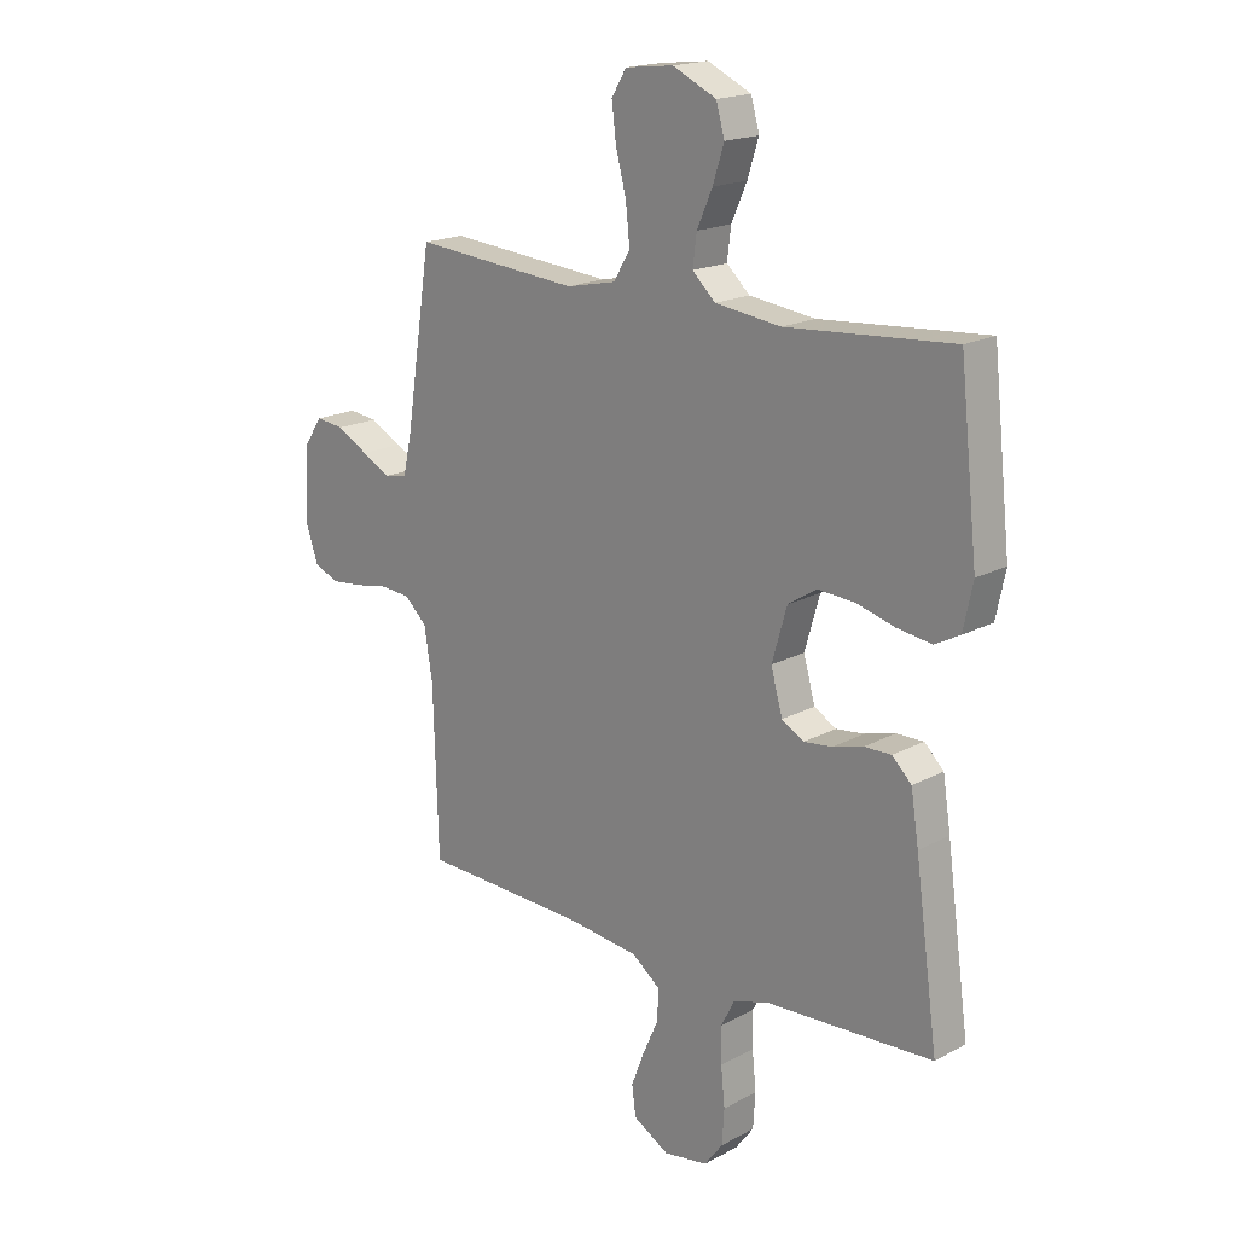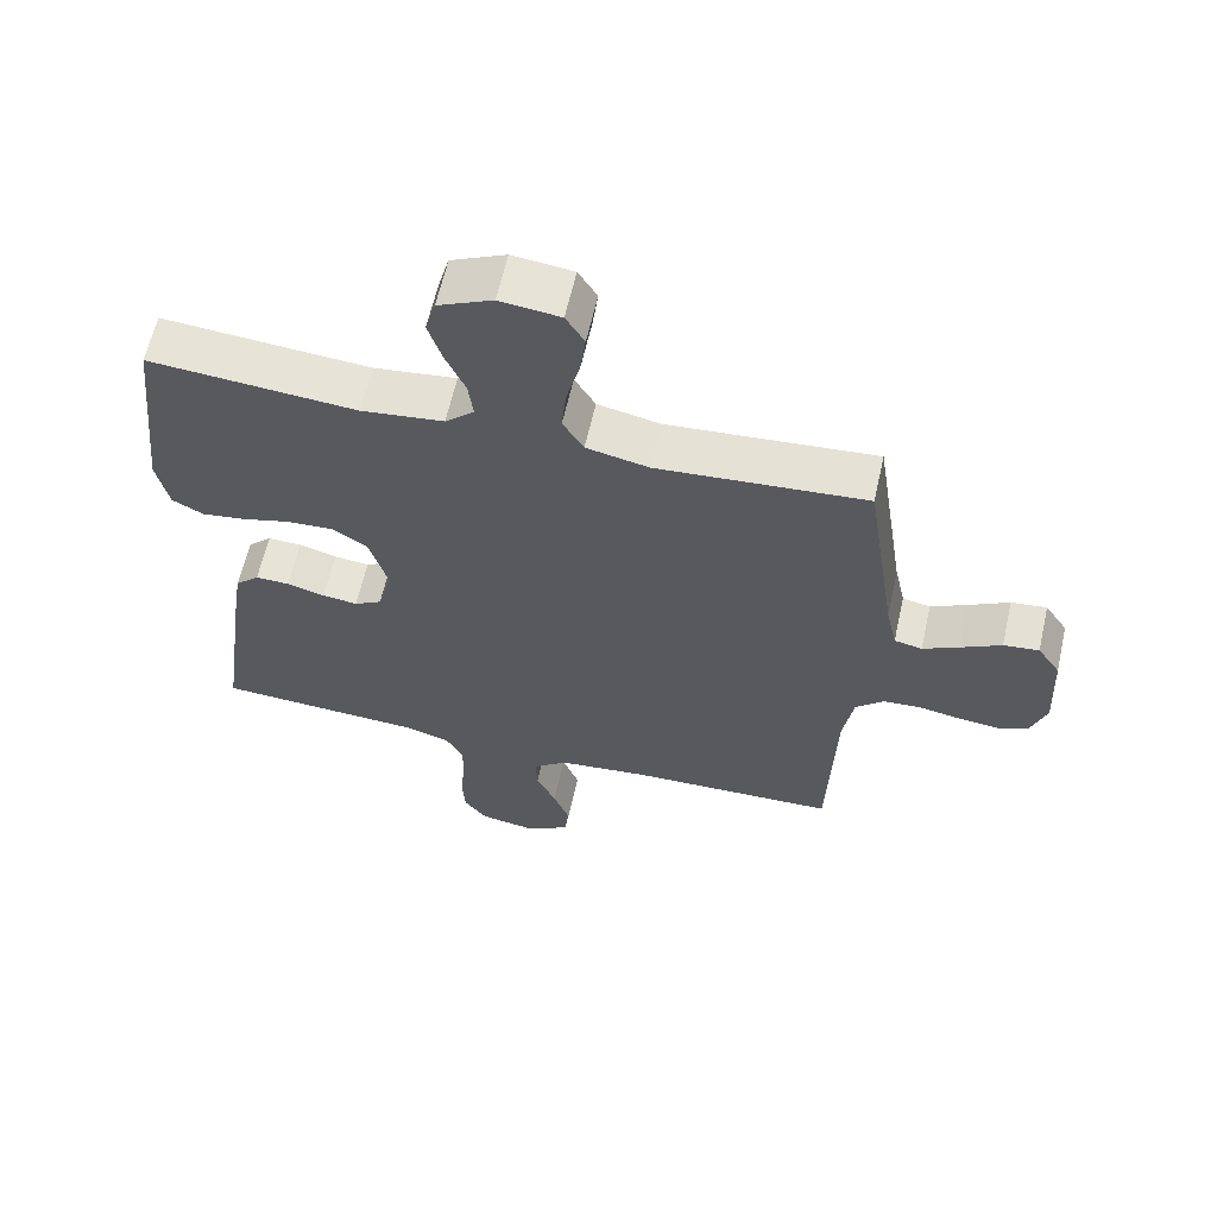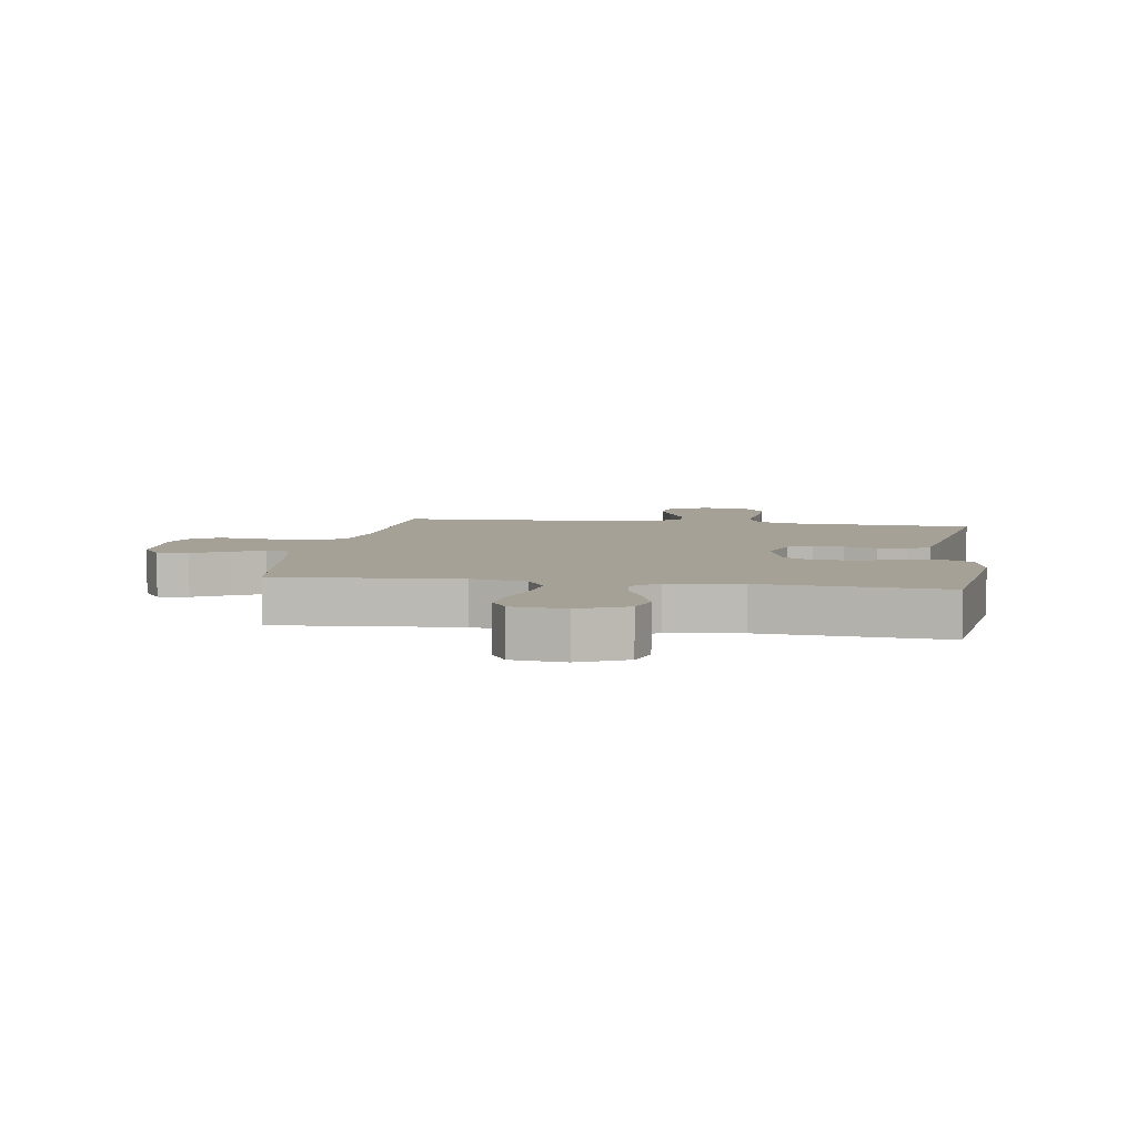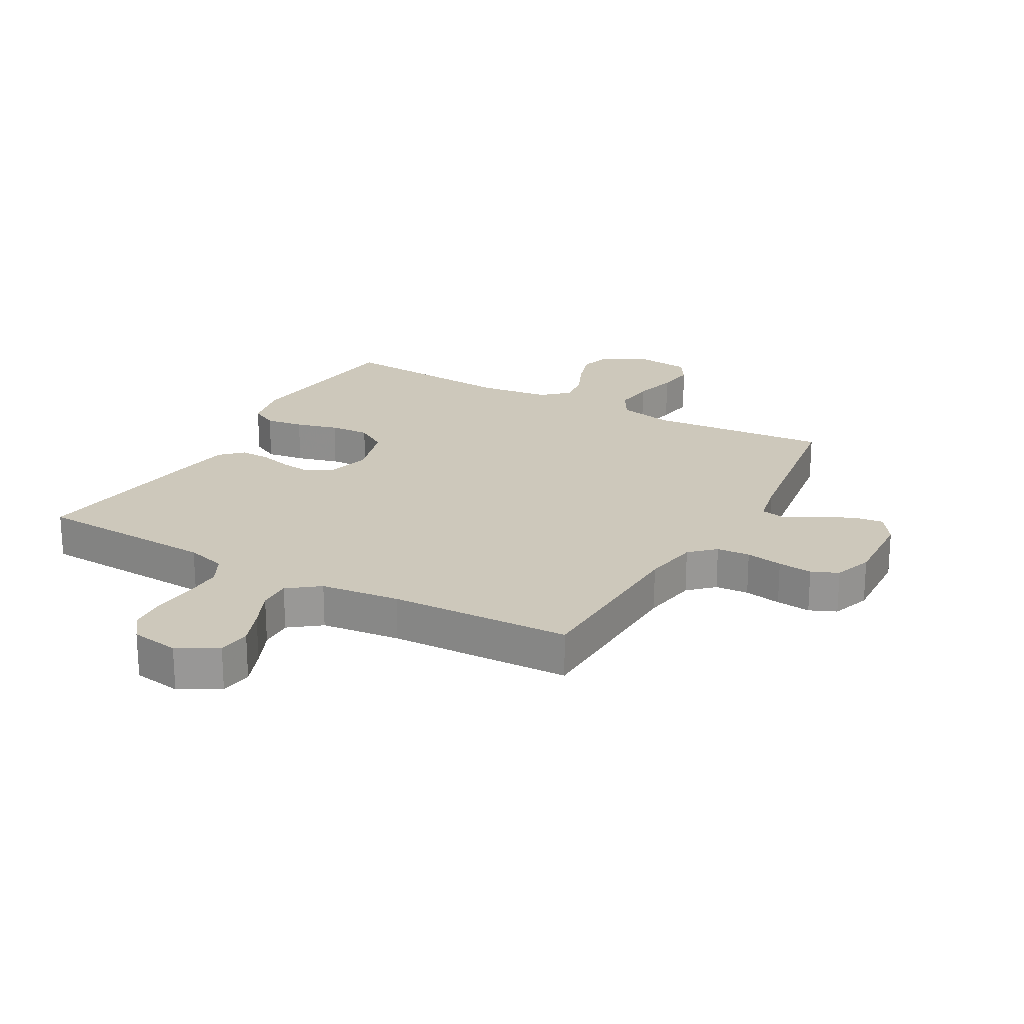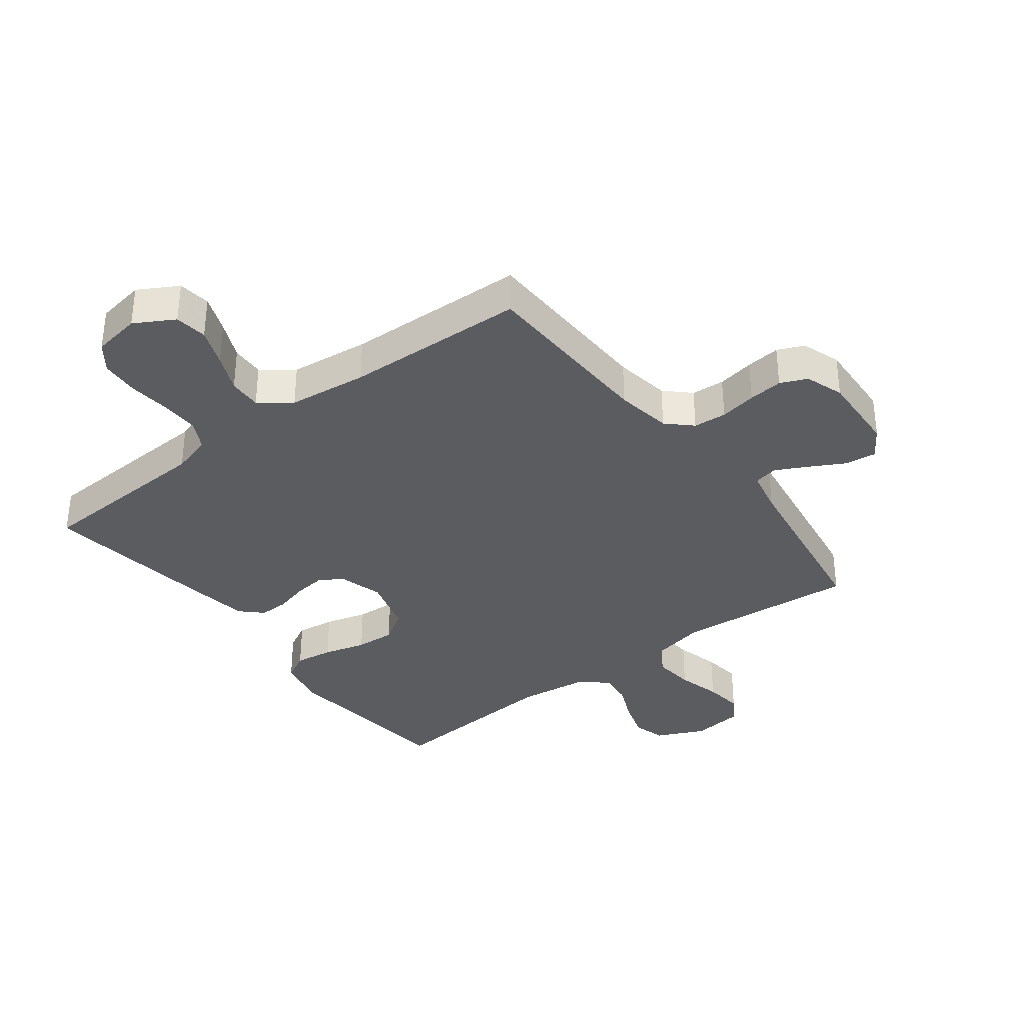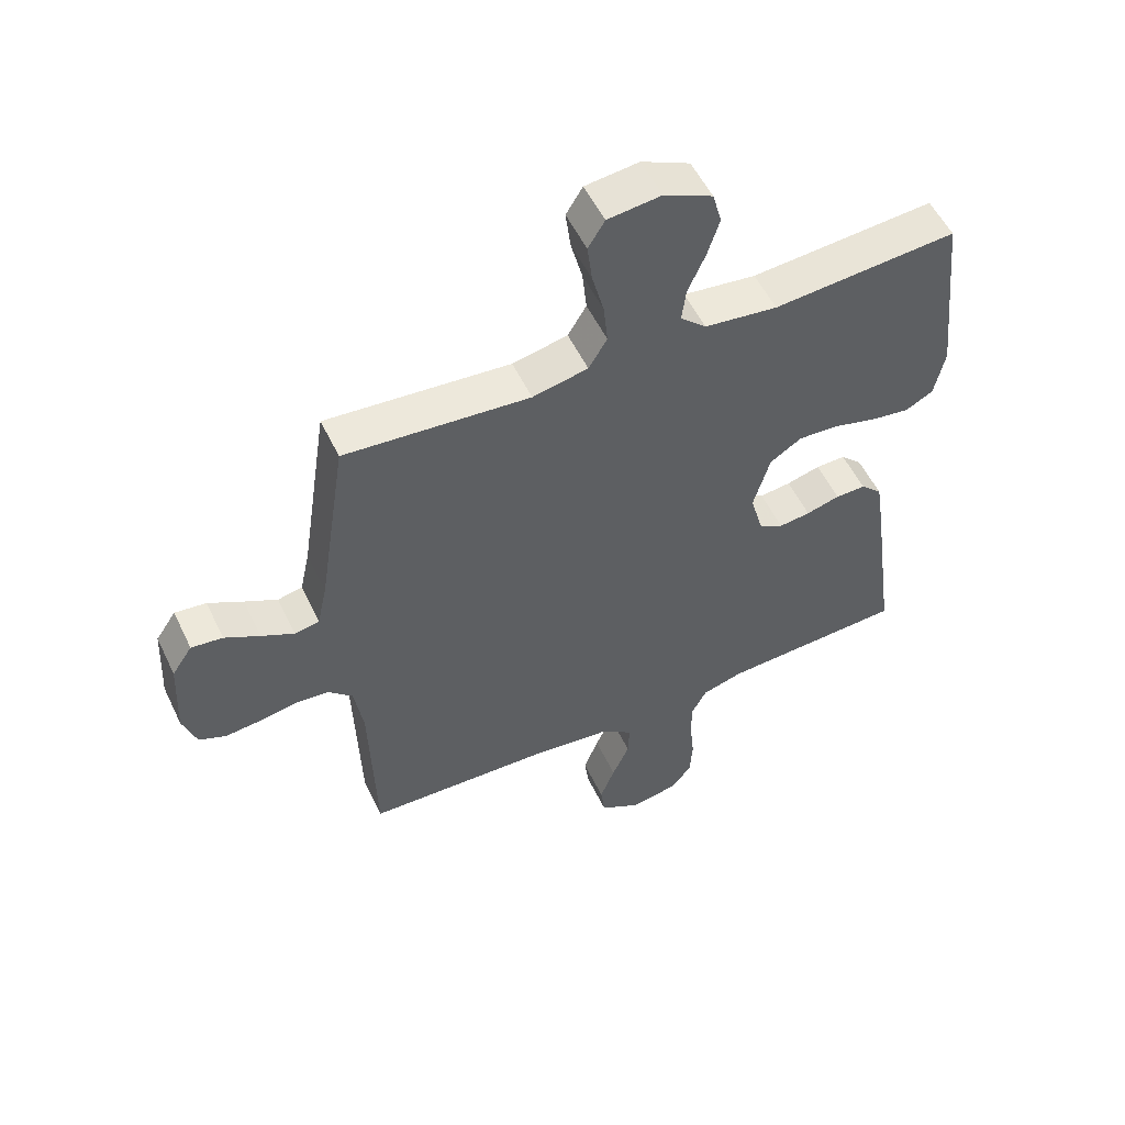
<metadata>
{"format":"obj","ext":"obj","renderer":"f3d","projection":"perspective","resolution":1024,"background":"white","views":[{"elev":18.3,"azim":44.0,"up":"+Z"},{"elev":62.1,"azim":-167.3,"up":"+Z"},{"elev":6.0,"azim":9.2,"up":"+Y"},{"elev":21.8,"azim":-150.7,"up":"+Y"},{"elev":-35.1,"azim":-142.7,"up":"+Y"},{"elev":54.2,"azim":-25.3,"up":"+Z"}]}
</metadata>
<code>
v -0.5 0.07 0.5
v -0.2 0.07 0.475
v -0.11 0.07 0.494
v -0.08 0.07 0.544
v -0.087 0.07 0.612
v -0.106 0.07 0.685
v -0.114 0.07 0.749
v -0.087 0.07 0.793
v 0 0.07 0.803
v 0.079 0.07 0.766
v 0.094 0.07 0.712
v 0.074 0.07 0.649
v 0.046 0.07 0.586
v 0.039 0.07 0.531
v 0.081 0.07 0.492
v 0.2 0.07 0.477
v 0.5 0.07 0.5
v 0.533 0.07 0.2
v 0.516 0.07 0.119
v 0.471 0.07 0.095
v 0.408 0.07 0.104
v 0.338 0.07 0.123
v 0.272 0.07 0.127
v 0.22 0.07 0.094
v 0.193 0.07 0
v 0.214 0.07 -0.075
v 0.254 0.07 -0.098
v 0.305 0.07 -0.092
v 0.36 0.07 -0.077
v 0.409 0.07 -0.076
v 0.444 0.07 -0.11
v 0.458 0.07 -0.2
v 0.5 0.07 -0.5
v 0.2 0.07 -0.515
v 0.134 0.07 -0.534
v 0.109 0.07 -0.582
v 0.11 0.07 -0.646
v 0.117 0.07 -0.716
v 0.113 0.07 -0.779
v 0.08 0.07 -0.823
v 0 0.07 -0.836
v -0.065 0.07 -0.799
v -0.072 0.07 -0.745
v -0.048 0.07 -0.683
v -0.02 0.07 -0.62
v -0.018 0.07 -0.565
v -0.069 0.07 -0.526
v -0.2 0.07 -0.511
v -0.5 0.07 -0.5
v -0.509 0.07 -0.2
v -0.524 0.07 -0.108
v -0.564 0.07 -0.07
v -0.619 0.07 -0.066
v -0.68 0.07 -0.077
v -0.737 0.07 -0.083
v -0.781 0.07 -0.064
v -0.803 0.07 0
v -0.796 0.07 0.134
v -0.763 0.07 0.183
v -0.712 0.07 0.177
v -0.655 0.07 0.146
v -0.602 0.07 0.119
v -0.562 0.07 0.127
v -0.546 0.07 0.2
v -0.5 0 0.5
v -0.2 0 0.475
v -0.11 0 0.494
v -0.08 0 0.544
v -0.087 0 0.612
v -0.106 0 0.685
v -0.114 0 0.749
v -0.087 0 0.793
v 0 0 0.803
v 0.079 0 0.766
v 0.094 0 0.712
v 0.074 0 0.649
v 0.046 0 0.586
v 0.039 0 0.531
v 0.081 0 0.492
v 0.2 0 0.477
v 0.5 0 0.5
v 0.533 0 0.2
v 0.516 0 0.119
v 0.471 0 0.095
v 0.408 0 0.104
v 0.338 0 0.123
v 0.272 0 0.127
v 0.22 0 0.094
v 0.193 0 0
v 0.214 0 -0.075
v 0.254 0 -0.098
v 0.305 0 -0.092
v 0.36 0 -0.077
v 0.409 0 -0.076
v 0.444 0 -0.11
v 0.458 0 -0.2
v 0.5 0 -0.5
v 0.2 0 -0.515
v 0.134 0 -0.534
v 0.109 0 -0.582
v 0.11 0 -0.646
v 0.117 0 -0.716
v 0.113 0 -0.779
v 0.08 0 -0.823
v 0 0 -0.836
v -0.065 0 -0.799
v -0.072 0 -0.745
v -0.048 0 -0.683
v -0.02 0 -0.62
v -0.018 0 -0.565
v -0.069 0 -0.526
v -0.2 0 -0.511
v -0.5 0 -0.5
v -0.509 0 -0.2
v -0.524 0 -0.108
v -0.564 0 -0.07
v -0.619 0 -0.066
v -0.68 0 -0.077
v -0.737 0 -0.083
v -0.781 0 -0.064
v -0.803 0 0
v -0.796 0 0.134
v -0.763 0 0.183
v -0.712 0 0.177
v -0.655 0 0.146
v -0.602 0 0.119
v -0.562 0 0.127
v -0.546 0 0.2
f 58 59 60 61
f 58 61 62
f 57 58 62
f 56 57 62 63
f 53 54 55 56
f 48 49 50
f 47 48 50 51
f 46 47 51 52
f 42 43 44 45
f 40 41 42 45
f 40 45 46
f 37 38 39 40
f 36 37 40 46
f 35 36 46 52
f 31 32 33 34
f 31 34 35 52
f 28 29 30 31
f 27 28 31
f 19 20 21 22
f 19 22 23
f 16 17 18 19
f 15 16 19 23
f 14 15 23 24
f 10 11 12 13
f 8 9 10 13
f 8 13 14
f 5 6 7 8
f 4 5 8 14
f 3 4 14 24
f 64 1 2
f 63 64 2 3
f 53 56 63 3
f 27 31 52 53
f 26 27 53
f 25 26 53 3
f 3 24 25
f 125 124 123 122
f 126 125 122
f 126 122 121
f 127 126 121 120
f 120 119 118 117
f 114 113 112
f 115 114 112 111
f 116 115 111 110
f 109 108 107 106
f 109 106 105 104
f 110 109 104
f 104 103 102 101
f 110 104 101 100
f 116 110 100 99
f 98 97 96 95
f 116 99 98 95
f 95 94 93 92
f 95 92 91
f 86 85 84 83
f 87 86 83
f 83 82 81 80
f 87 83 80 79
f 88 87 79 78
f 77 76 75 74
f 77 74 73 72
f 78 77 72
f 72 71 70 69
f 78 72 69 68
f 88 78 68 67
f 66 65 128
f 67 66 128 127
f 67 127 120 117
f 117 116 95 91
f 117 91 90
f 67 117 90 89
f 89 88 67
f 1 65 66 2
f 2 66 67 3
f 3 67 68 4
f 4 68 69 5
f 5 69 70 6
f 6 70 71 7
f 7 71 72 8
f 8 72 73 9
f 9 73 74 10
f 10 74 75 11
f 11 75 76 12
f 12 76 77 13
f 13 77 78 14
f 14 78 79 15
f 15 79 80 16
f 16 80 81 17
f 17 81 82 18
f 18 82 83 19
f 19 83 84 20
f 20 84 85 21
f 21 85 86 22
f 22 86 87 23
f 23 87 88 24
f 24 88 89 25
f 25 89 90 26
f 26 90 91 27
f 27 91 92 28
f 28 92 93 29
f 29 93 94 30
f 30 94 95 31
f 31 95 96 32
f 32 96 97 33
f 33 97 98 34
f 34 98 99 35
f 35 99 100 36
f 36 100 101 37
f 37 101 102 38
f 38 102 103 39
f 39 103 104 40
f 40 104 105 41
f 41 105 106 42
f 42 106 107 43
f 43 107 108 44
f 44 108 109 45
f 45 109 110 46
f 46 110 111 47
f 47 111 112 48
f 48 112 113 49
f 49 113 114 50
f 50 114 115 51
f 51 115 116 52
f 52 116 117 53
f 53 117 118 54
f 54 118 119 55
f 55 119 120 56
f 56 120 121 57
f 57 121 122 58
f 58 122 123 59
f 59 123 124 60
f 60 124 125 61
f 61 125 126 62
f 62 126 127 63
f 63 127 128 64
f 64 128 65 1

</code>
